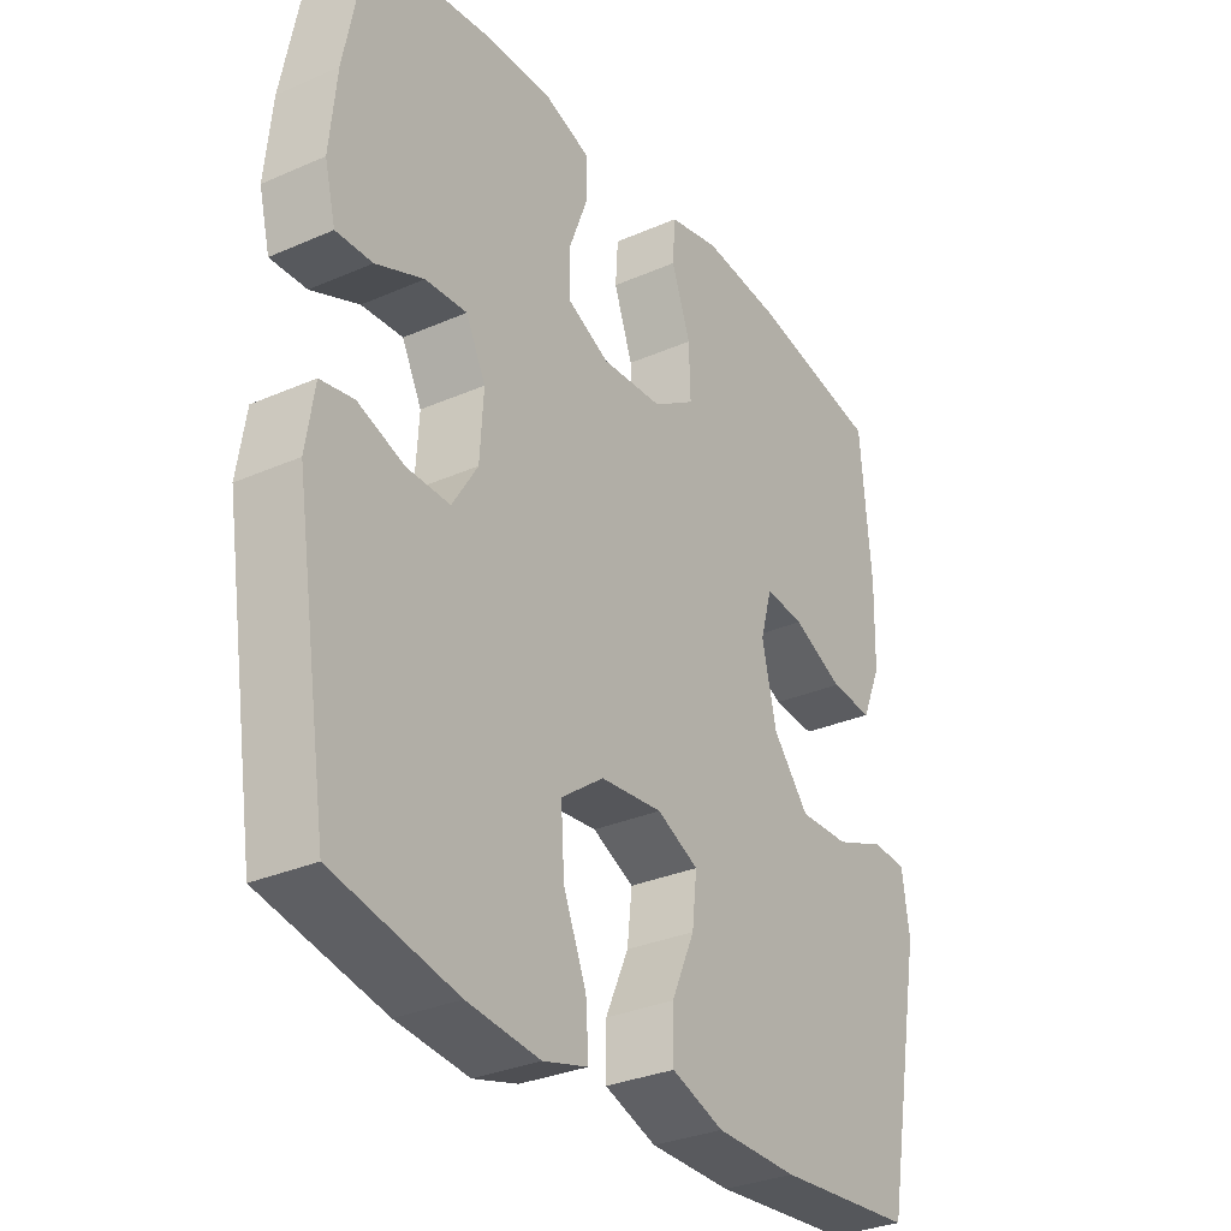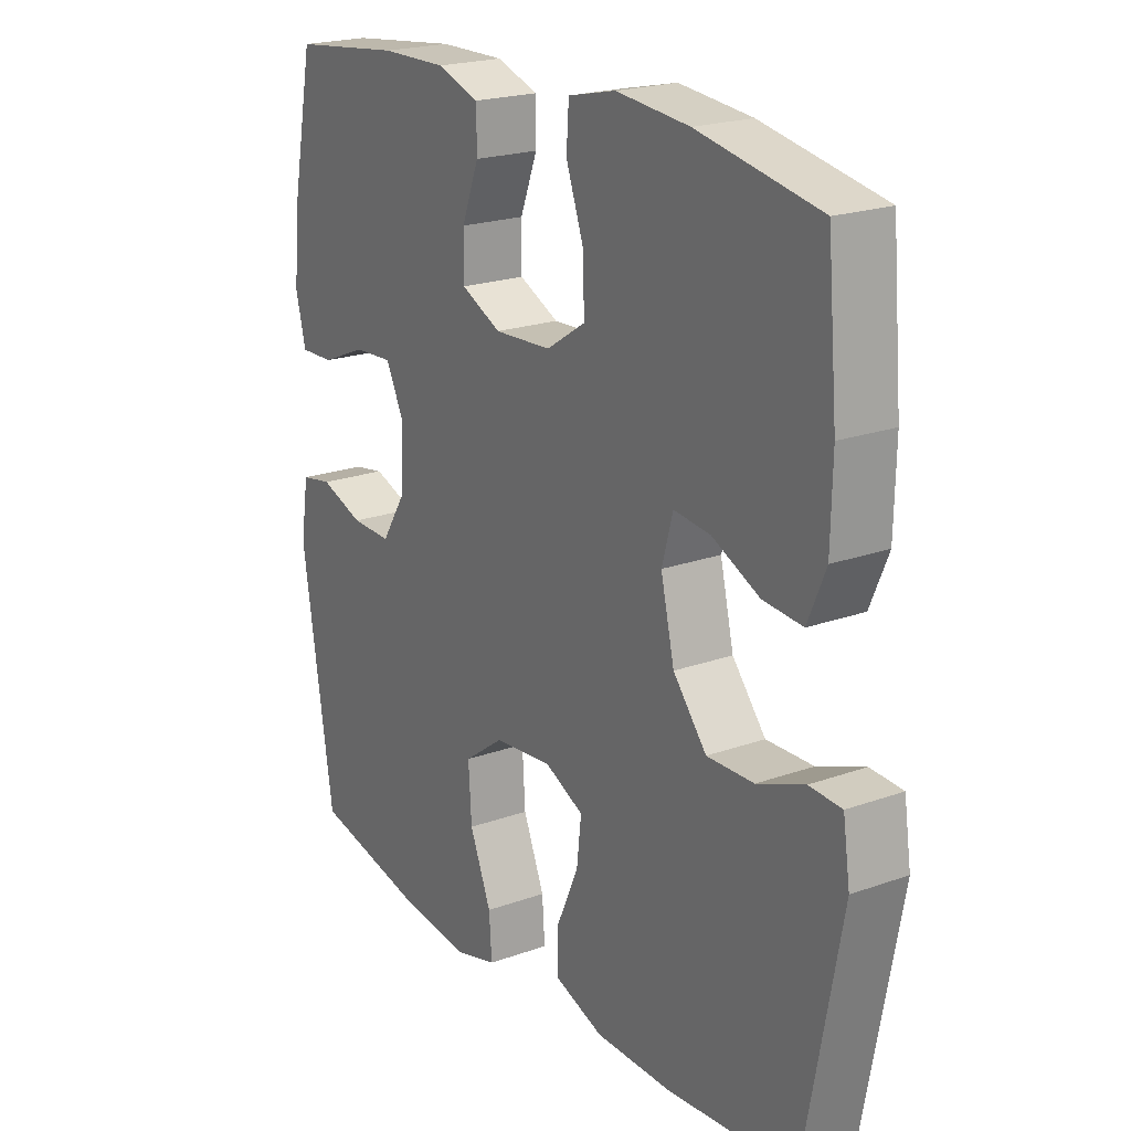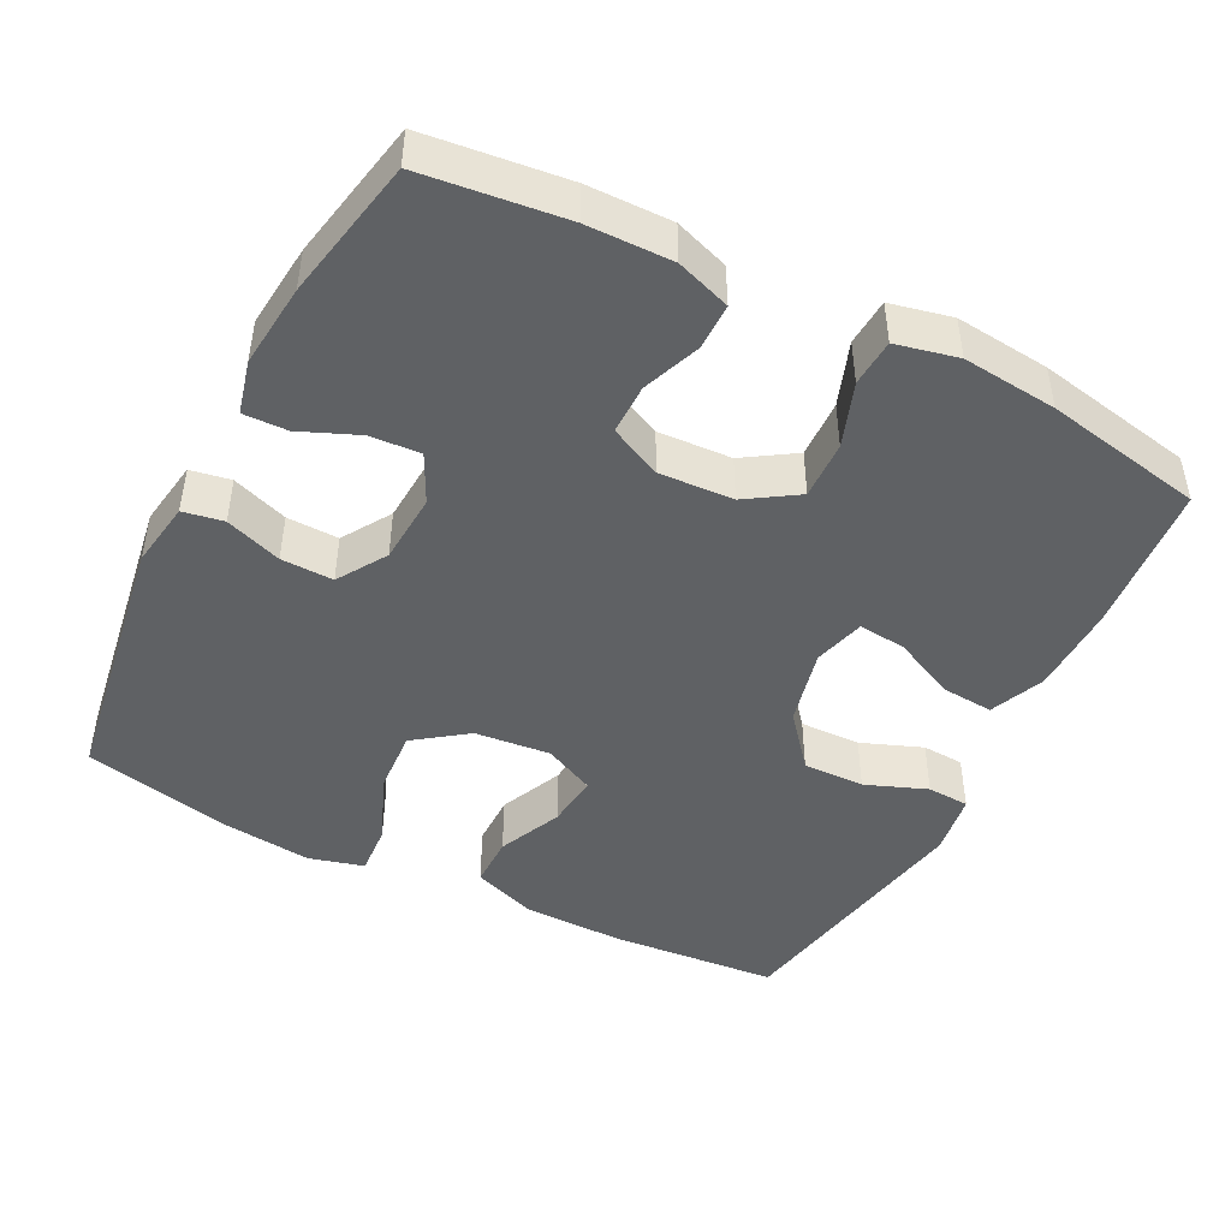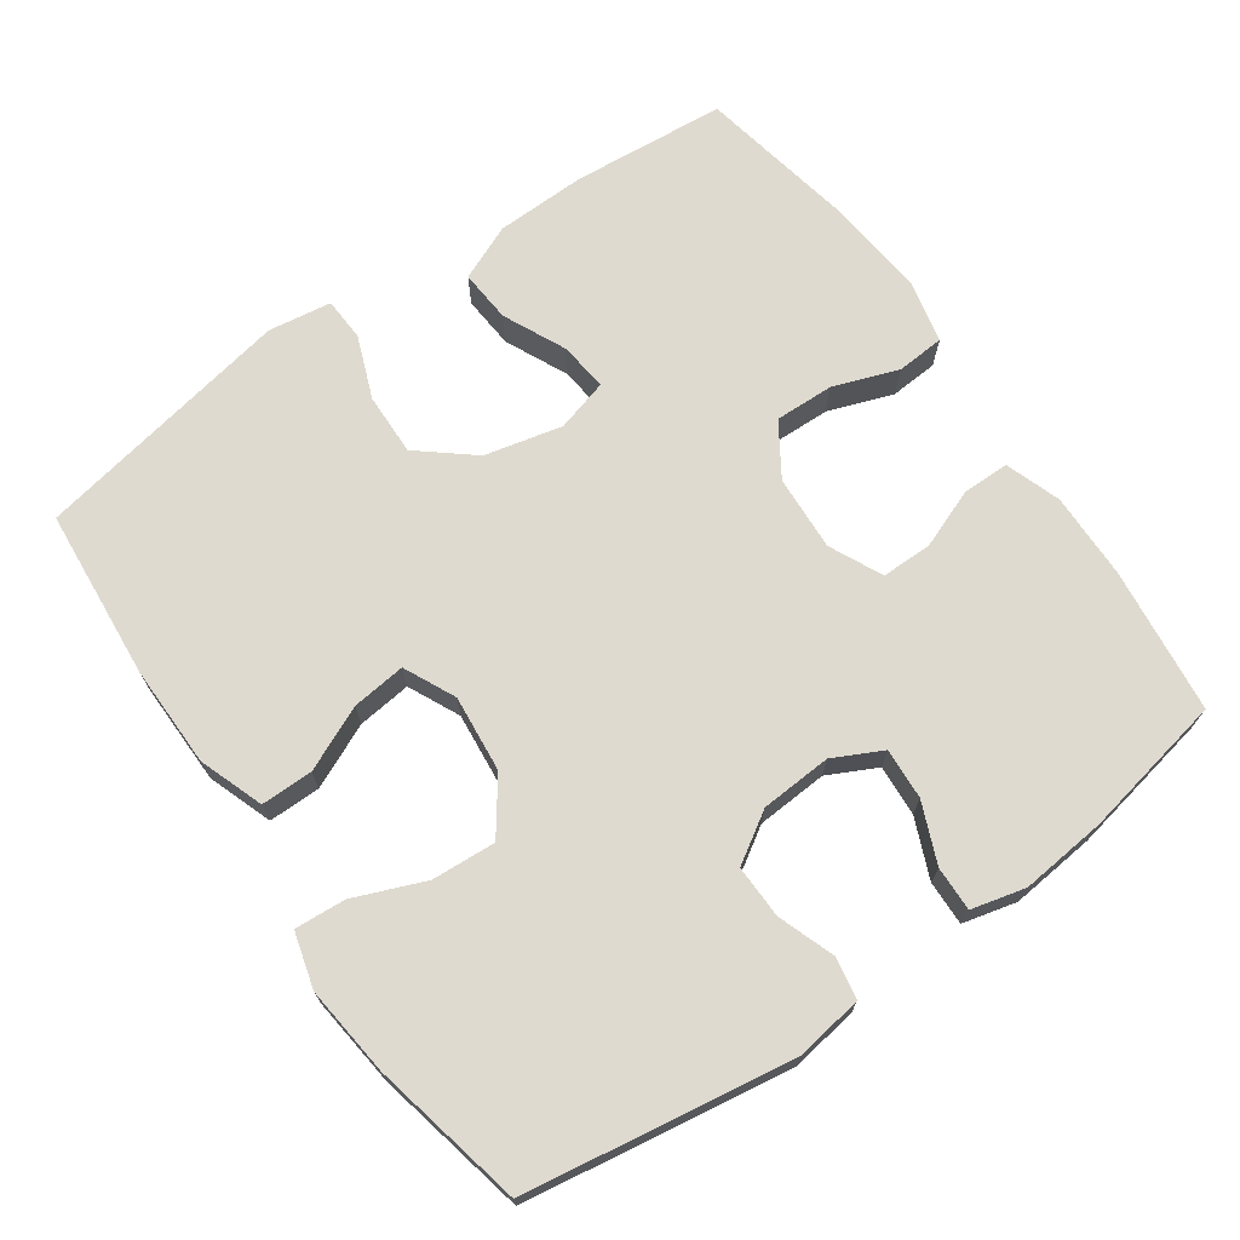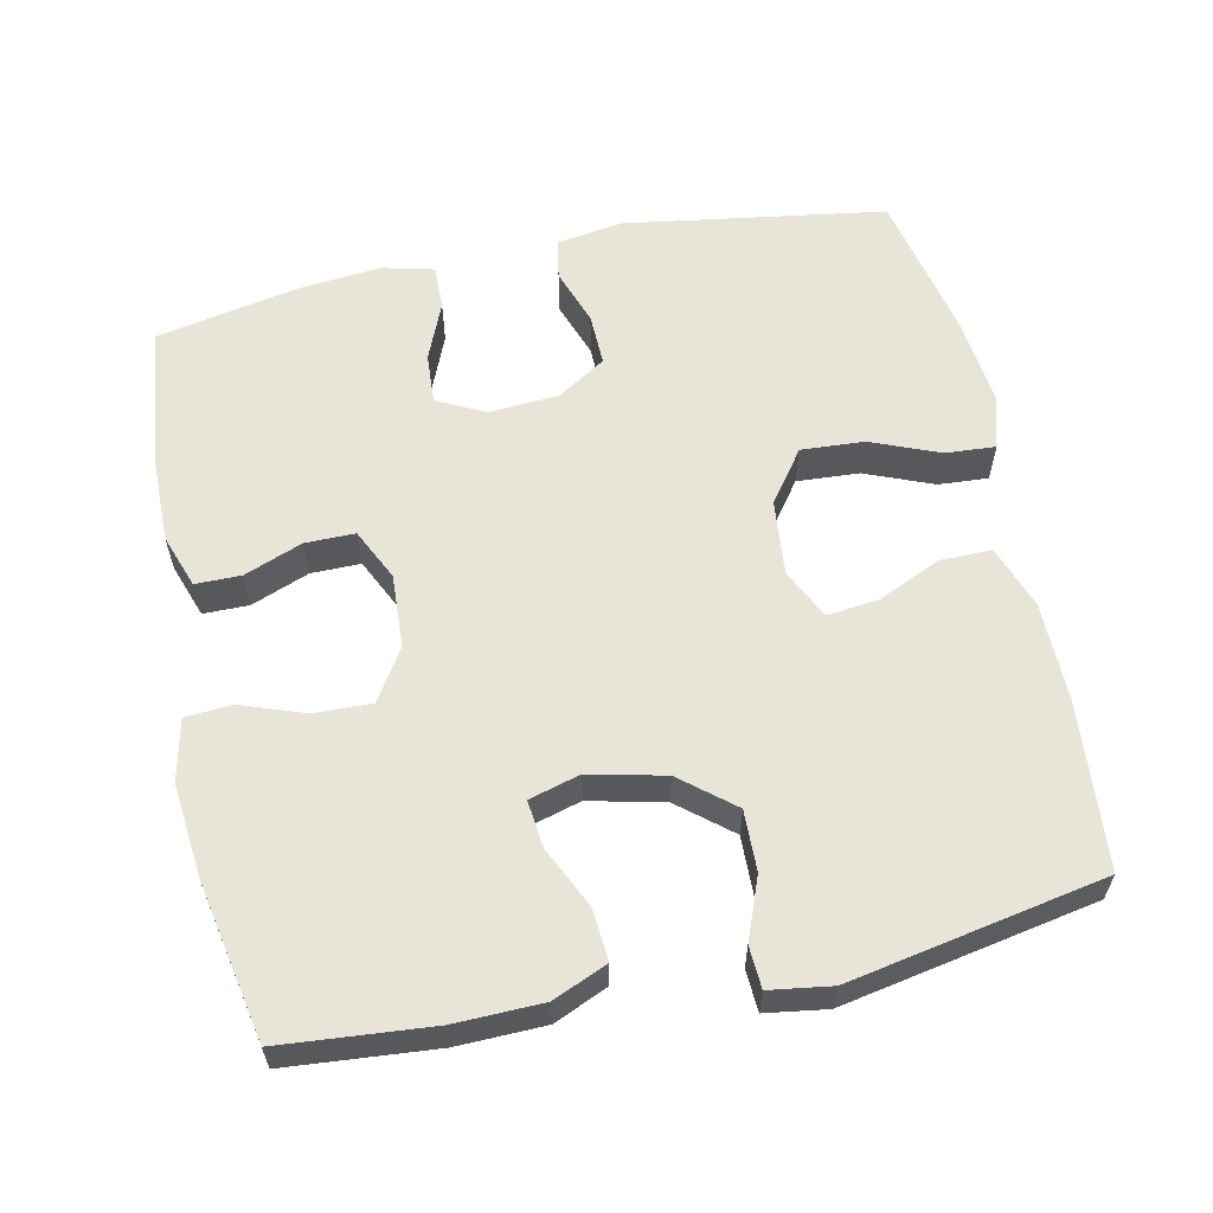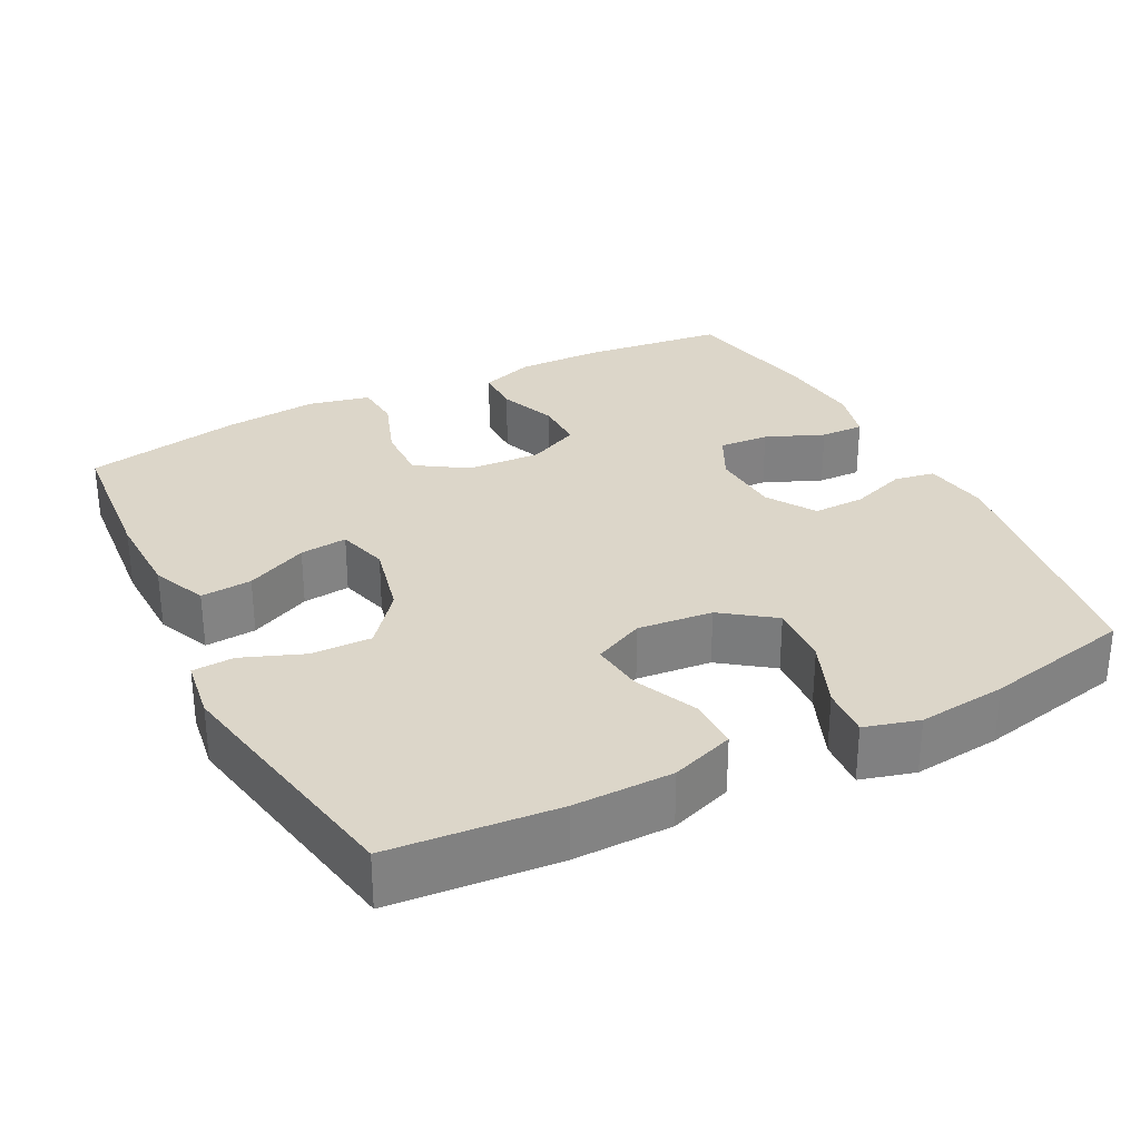
<metadata>
{"format":"obj","ext":"obj","renderer":"f3d","projection":"perspective","resolution":1024,"background":"white","views":[{"elev":-31.0,"azim":-57.9,"up":"+Z"},{"elev":21.0,"azim":57.3,"up":"+Z"},{"elev":-46.4,"azim":-27.0,"up":"+Y"},{"elev":70.7,"azim":-125.0,"up":"+Y"},{"elev":60.3,"azim":77.9,"up":"+Y"},{"elev":30.2,"azim":152.9,"up":"+Y"}]}
</metadata>
<code>
o path1486_path1486.001
v 0.5701 0.0375 -0.1462
v 0.5574 0.0375 -0.06132
v 0.4998 0.0375 -0.05813
v 0.4158 0.0375 -0.09075
v 0.3321 0.0375 -0.09287
v 0.2723 0.0375 -0.02016
v 0.248 0.0375 0.08399
v 0.2677 0.0375 0.1542
v 0.3329 0.0375 0.1473
v 0.4175 0.0375 0.1077
v 0.4881 0.0375 0.1021
v 0.5201 0.0375 0.177
v 0.5228 0.0375 0.2985
v 0.5046 0.0375 0.5048
v 0.2875 0.0375 0.5465
v 0.1576 0.0375 0.5593
v 0.07299 0.0375 0.5402
v 0.06864 0.0375 0.4758
v 0.09995 0.0375 0.3883
v 0.1024 0.0375 0.309
v 0.03246 0.0375 0.264
v -0.06905 0.0375 0.2584
v -0.1403 0.0375 0.2923
v -0.1401 0.0375 0.3609
v -0.1094 0.0375 0.4407
v -0.1098 0.0375 0.5038
v -0.1841 0.0375 0.5295
v -0.3008 0.0375 0.5277
v -0.4971 0.0375 0.5048
v -0.5353 0.0375 0.3105
v -0.5468 0.0375 0.1953
v -0.5286 0.0375 0.1227
v -0.4684 0.0375 0.1244
v -0.3885 0.0375 0.1579
v -0.3195 0.0375 0.1623
v -0.2867 0.0375 0.09668
v -0.2927 0.0375 0.000673
v -0.3349 0.0375 -0.06613
v -0.4063 0.0375 -0.06455
v -0.4835 0.0375 -0.03719
v -0.539 0.0375 -0.04715
v -0.5531 0.0375 -0.1377
v -0.4971 0.0375 -0.4971
v -0.2923 0.0375 -0.541
v -0.1715 0.0375 -0.5542
v -0.09676 0.0375 -0.5335
v -0.1015 0.0375 -0.4646
v -0.1398 0.0375 -0.3705
v -0.1453 0.0375 -0.2838
v -0.07422 0.0375 -0.2319
v 0.02922 0.0375 -0.2216
v 0.09866 0.0375 -0.2547
v 0.09039 0.0375 -0.3273
v 0.0514 0.0375 -0.4142
v 0.0513 0.0375 -0.4844
v 0.1383 0.0375 -0.5154
v 0.2749 0.0375 -0.5169
v 0.5046 0.0375 -0.4971
v 0.5701 -0.0375 -0.1462
v 0.5574 -0.0375 -0.06132
v 0.4998 -0.0375 -0.05813
v 0.4158 -0.0375 -0.09075
v 0.3321 -0.0375 -0.09287
v 0.2723 -0.0375 -0.02016
v 0.248 -0.0375 0.08399
v 0.2677 -0.0375 0.1542
v 0.3329 -0.0375 0.1473
v 0.4175 -0.0375 0.1077
v 0.4881 -0.0375 0.1021
v 0.5201 -0.0375 0.177
v 0.5228 -0.0375 0.2985
v 0.5046 -0.0375 0.5048
v 0.2875 -0.0375 0.5465
v 0.1576 -0.0375 0.5593
v 0.07299 -0.0375 0.5402
v 0.06864 -0.0375 0.4758
v 0.09995 -0.0375 0.3883
v 0.1024 -0.0375 0.309
v 0.03246 -0.0375 0.264
v -0.06905 -0.0375 0.2584
v -0.1403 -0.0375 0.2923
v -0.1401 -0.0375 0.3609
v -0.1094 -0.0375 0.4407
v -0.1098 -0.0375 0.5038
v -0.1841 -0.0375 0.5295
v -0.3008 -0.0375 0.5277
v -0.4971 -0.0375 0.5048
v -0.5353 -0.0375 0.3105
v -0.5468 -0.0375 0.1953
v -0.5286 -0.0375 0.1227
v -0.4684 -0.0375 0.1244
v -0.3885 -0.0375 0.1579
v -0.3195 -0.0375 0.1623
v -0.2867 -0.0375 0.09668
v -0.2927 -0.0375 0.000673
v -0.3349 -0.0375 -0.06613
v -0.4063 -0.0375 -0.06455
v -0.4835 -0.0375 -0.03719
v -0.539 -0.0375 -0.04715
v -0.5531 -0.0375 -0.1377
v -0.4971 -0.0375 -0.4971
v -0.2923 -0.0375 -0.541
v -0.1715 -0.0375 -0.5542
v -0.09676 -0.0375 -0.5335
v -0.1015 -0.0375 -0.4646
v -0.1398 -0.0375 -0.3705
v -0.1453 -0.0375 -0.2838
v -0.07422 -0.0375 -0.2319
v 0.02922 -0.0375 -0.2216
v 0.09866 -0.0375 -0.2547
v 0.09039 -0.0375 -0.3273
v 0.0514 -0.0375 -0.4142
v 0.0513 -0.0375 -0.4844
v 0.1383 -0.0375 -0.5154
v 0.2749 -0.0375 -0.5169
v 0.5046 -0.0375 -0.4971
v -0.539 0.0375 -0.04715
v -0.539 0.0375 -0.04715
v -0.5531 0.0375 -0.1377
v -0.5353 0.0375 0.3105
v -0.5468 0.0375 0.1953
v -0.5286 0.0375 0.1227
v -0.5286 0.0375 0.1227
v -0.4835 0.0375 -0.03719
v -0.4684 0.0375 0.1244
v -0.4971 0.0375 0.5048
v -0.4971 0.0375 0.5048
v -0.4971 0.0375 -0.4971
v -0.4971 0.0375 -0.4971
v -0.4063 0.0375 -0.06455
v -0.3885 0.0375 0.1579
v -0.3008 0.0375 0.5277
v -0.3349 0.0375 -0.06613
v -0.2923 0.0375 -0.541
v -0.3195 0.0375 0.1623
v -0.3195 0.0375 0.1623
v -0.2927 0.0375 0.000673
v -0.2867 0.0375 0.09668
v -0.1841 0.0375 0.5295
v -0.1715 0.0375 -0.5542
v -0.1098 0.0375 0.5038
v -0.1098 0.0375 0.5038
v -0.1398 0.0375 -0.3705
v -0.1453 0.0375 -0.2838
v -0.09676 0.0375 -0.5335
v -0.09676 0.0375 -0.5335
v -0.1403 0.0375 0.2923
v -0.1403 0.0375 0.2923
v -0.1401 0.0375 0.3609
v -0.07422 0.0375 -0.2319
v -0.06905 0.0375 0.2584
v -0.1094 0.0375 0.4407
v -0.1015 0.0375 -0.4646
v 0.02922 0.0375 -0.2216
v 0.03246 0.0375 0.264
v 0.09866 0.0375 -0.2547
v 0.09866 0.0375 -0.2547
v 0.1024 0.0375 0.309
v 0.0514 0.0375 -0.4142
v 0.0513 0.0375 -0.4844
v 0.0513 0.0375 -0.4844
v 0.1383 0.0375 -0.5154
v 0.09039 0.0375 -0.3273
v 0.07299 0.0375 0.5402
v 0.07299 0.0375 0.5402
v 0.06864 0.0375 0.4758
v 0.09995 0.0375 0.3883
v 0.1576 0.0375 0.5593
v 0.2749 0.0375 -0.5169
v 0.2875 0.0375 0.5465
v 0.248 0.0375 0.08399
v 0.2677 0.0375 0.1542
v 0.2677 0.0375 0.1542
v 0.2723 0.0375 -0.02016
v 0.3329 0.0375 0.1473
v 0.3321 0.0375 -0.09287
v 0.4158 0.0375 -0.09075
v 0.4175 0.0375 0.1077
v 0.5046 0.0375 0.5048
v 0.5046 0.0375 0.5048
v 0.4998 0.0375 -0.05813
v 0.4881 0.0375 0.1021
v 0.4881 0.0375 0.1021
v 0.5046 0.0375 -0.4971
v 0.5046 0.0375 -0.4971
v 0.5201 0.0375 0.177
v 0.5574 0.0375 -0.06132
v 0.5574 0.0375 -0.06132
v 0.5228 0.0375 0.2985
v 0.5701 0.0375 -0.1462
v -0.539 -0.0375 -0.04715
v -0.539 -0.0375 -0.04715
v -0.5531 -0.0375 -0.1377
v -0.5353 -0.0375 0.3105
v -0.5468 -0.0375 0.1953
v -0.5286 -0.0375 0.1227
v -0.5286 -0.0375 0.1227
v -0.4835 -0.0375 -0.03719
v -0.4684 -0.0375 0.1244
v -0.4971 -0.0375 0.5048
v -0.4971 -0.0375 0.5048
v -0.4971 -0.0375 -0.4971
v -0.4971 -0.0375 -0.4971
v -0.4063 -0.0375 -0.06455
v -0.3885 -0.0375 0.1579
v -0.3008 -0.0375 0.5277
v -0.3349 -0.0375 -0.06613
v -0.2923 -0.0375 -0.541
v -0.3195 -0.0375 0.1623
v -0.3195 -0.0375 0.1623
v -0.2927 -0.0375 0.000673
v -0.2867 -0.0375 0.09668
v -0.1841 -0.0375 0.5295
v -0.1715 -0.0375 -0.5542
v -0.1098 -0.0375 0.5038
v -0.1098 -0.0375 0.5038
v -0.1398 -0.0375 -0.3705
v -0.1453 -0.0375 -0.2838
v -0.09676 -0.0375 -0.5335
v -0.09676 -0.0375 -0.5335
v -0.1403 -0.0375 0.2923
v -0.1403 -0.0375 0.2923
v -0.1401 -0.0375 0.3609
v -0.07422 -0.0375 -0.2319
v -0.06905 -0.0375 0.2584
v -0.1094 -0.0375 0.4407
v -0.1015 -0.0375 -0.4646
v 0.02922 -0.0375 -0.2216
v 0.03246 -0.0375 0.264
v 0.09866 -0.0375 -0.2547
v 0.09866 -0.0375 -0.2547
v 0.1024 -0.0375 0.309
v 0.0514 -0.0375 -0.4142
v 0.0513 -0.0375 -0.4844
v 0.0513 -0.0375 -0.4844
v 0.1383 -0.0375 -0.5154
v 0.09039 -0.0375 -0.3273
v 0.07299 -0.0375 0.5402
v 0.07299 -0.0375 0.5402
v 0.06864 -0.0375 0.4758
v 0.09995 -0.0375 0.3883
v 0.1576 -0.0375 0.5593
v 0.2749 -0.0375 -0.5169
v 0.2875 -0.0375 0.5465
v 0.248 -0.0375 0.08399
v 0.2677 -0.0375 0.1542
v 0.2677 -0.0375 0.1542
v 0.2723 -0.0375 -0.02016
v 0.3329 -0.0375 0.1473
v 0.3321 -0.0375 -0.09287
v 0.4158 -0.0375 -0.09075
v 0.4175 -0.0375 0.1077
v 0.5046 -0.0375 0.5048
v 0.5046 -0.0375 0.5048
v 0.4998 -0.0375 -0.05813
v 0.4881 -0.0375 0.1021
v 0.4881 -0.0375 0.1021
v 0.5046 -0.0375 -0.4971
v 0.5046 -0.0375 -0.4971
v 0.5201 -0.0375 0.177
v 0.5574 -0.0375 -0.06132
v 0.5574 -0.0375 -0.06132
v 0.5228 -0.0375 0.2985
v 0.5701 -0.0375 -0.1462
f 221 212 225
f 243 230 237
f 205 195 199
f 214 217 208
f 242 241 244
f 229 228 245
f 244 232 246
f 264 251 258
f 213 206 223
f 253 244 263
f 236 233 234
f 204 218 207
f 245 228 248
f 225 211 224
f 209 206 194
f 227 214 219
f 223 209 221
f 208 218 202
f 237 233 236
f 258 250 243
f 250 230 243
f 194 205 209
f 226 213 223
f 240 242 238
f 244 246 249
f 199 195 196
f 225 224 228
f 207 224 211
f 212 211 225
f 248 230 250
f 204 198 193
f 202 218 204
f 200 194 206
f 224 207 218
f 217 218 208
f 263 249 260
f 217 214 227
f 195 205 194
f 202 204 193
f 241 242 240
f 232 229 246
f 251 250 258
f 243 237 236
f 244 249 263
f 212 221 209
f 215 213 226
f 193 198 191
f 225 228 229
f 251 264 255
f 248 228 230
f 223 206 209
f 256 260 252
f 252 260 249
f 255 264 261
f 232 244 241
f 246 229 245
f 118 42 100 192
f 30 31 89 88
f 31 123 197 89
f 40 41 99 98
f 32 33 91 90
f 127 30 88 201
f 42 129 203 100
f 39 40 98 97
f 33 34 92 91
f 28 29 87 86
f 38 39 97 96
f 43 44 102 101
f 34 136 210 92
f 37 38 96 95
f 35 36 94 93
f 27 28 86 85
f 36 37 95 94
f 44 45 103 102
f 142 27 85 216
f 48 49 107 106
f 45 146 220 103
f 148 24 82 222
f 49 50 108 107
f 22 23 81 80
f 25 26 84 83
f 24 25 83 82
f 47 48 106 105
f 46 47 105 104
f 50 51 109 108
f 21 22 80 79
f 51 157 231 109
f 20 21 79 78
f 54 161 235 112
f 55 56 114 113
f 53 54 112 111
f 165 18 76 239
f 18 19 77 76
f 16 17 75 74
f 52 53 111 110
f 19 20 78 77
f 56 57 115 114
f 15 16 74 73
f 7 173 247 65
f 6 7 65 64
f 8 9 67 66
f 5 6 64 63
f 4 5 63 62
f 9 10 68 67
f 180 15 73 254
f 3 4 62 61
f 10 183 257 68
f 57 185 259 115
f 11 12 70 69
f 188 3 61 262
f 13 14 72 71
f 12 13 71 70
f 1 2 60 59
f 58 1 59 116
f 147 151 138
f 169 163 156
f 131 125 121
f 140 134 143
f 168 170 167
f 155 171 154
f 170 172 158
f 190 184 177
f 139 149 132
f 179 189 170
f 162 160 159
f 130 133 144
f 171 174 154
f 151 150 137
f 135 120 132
f 153 145 140
f 149 147 135
f 134 128 144
f 163 162 159
f 184 169 176
f 176 169 156
f 120 135 131
f 152 149 139
f 166 164 168
f 170 175 172
f 125 122 121
f 151 154 150
f 133 137 150
f 138 151 137
f 174 176 156
f 130 119 124
f 128 130 144
f 126 132 120
f 150 144 133
f 143 134 144
f 189 186 175
f 143 153 140
f 121 120 131
f 128 119 130
f 167 166 168
f 158 172 155
f 177 184 176
f 169 162 163
f 170 189 175
f 138 135 147
f 141 152 139
f 119 117 124
f 151 155 154
f 177 181 190
f 174 156 154
f 149 135 132
f 182 178 186
f 178 175 186
f 181 187 190
f 158 167 170
f 172 171 155

</code>
